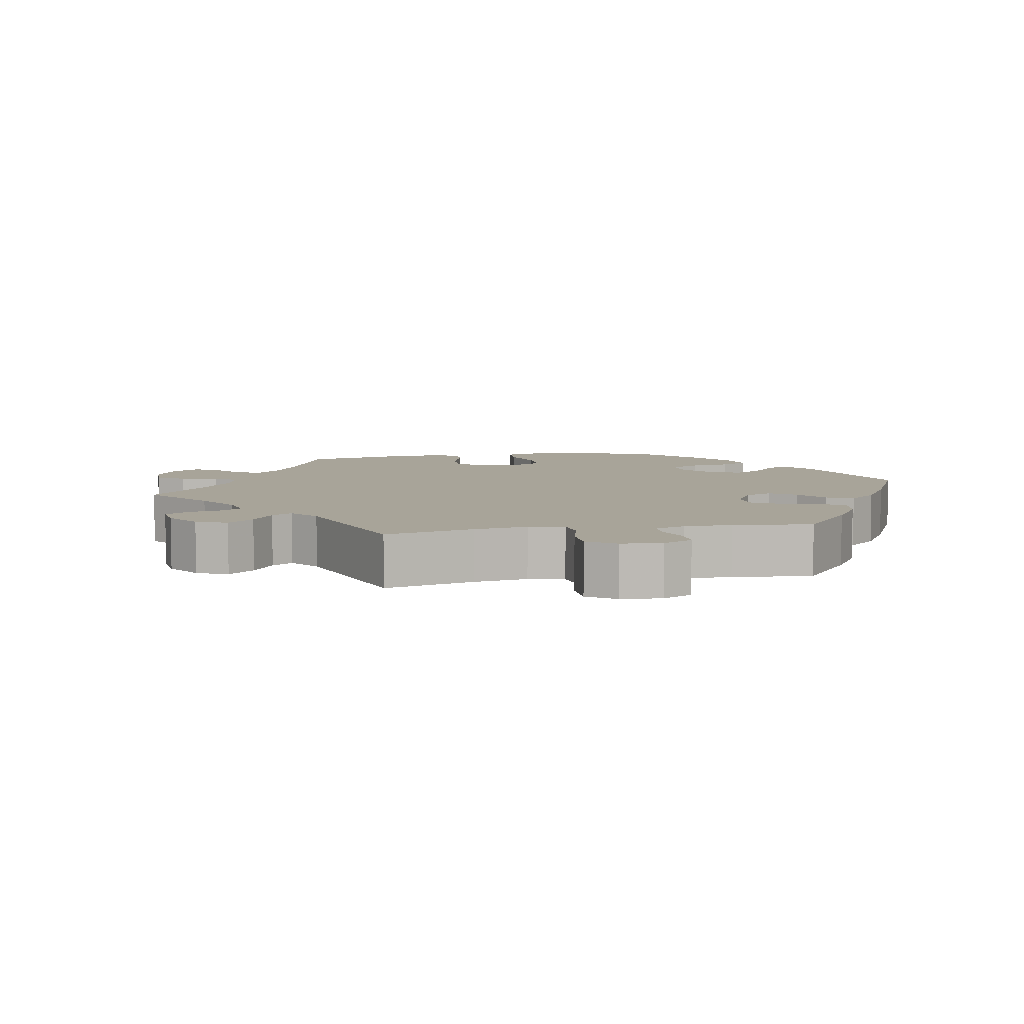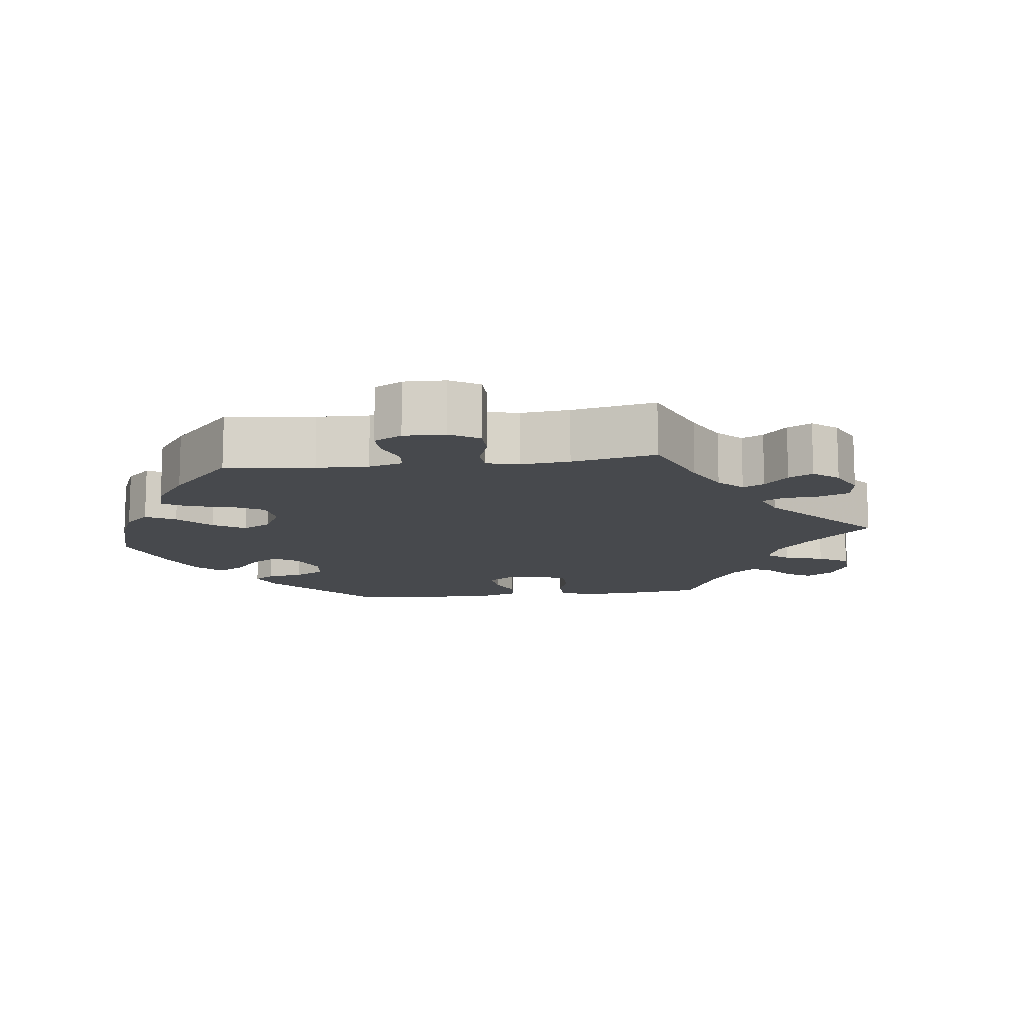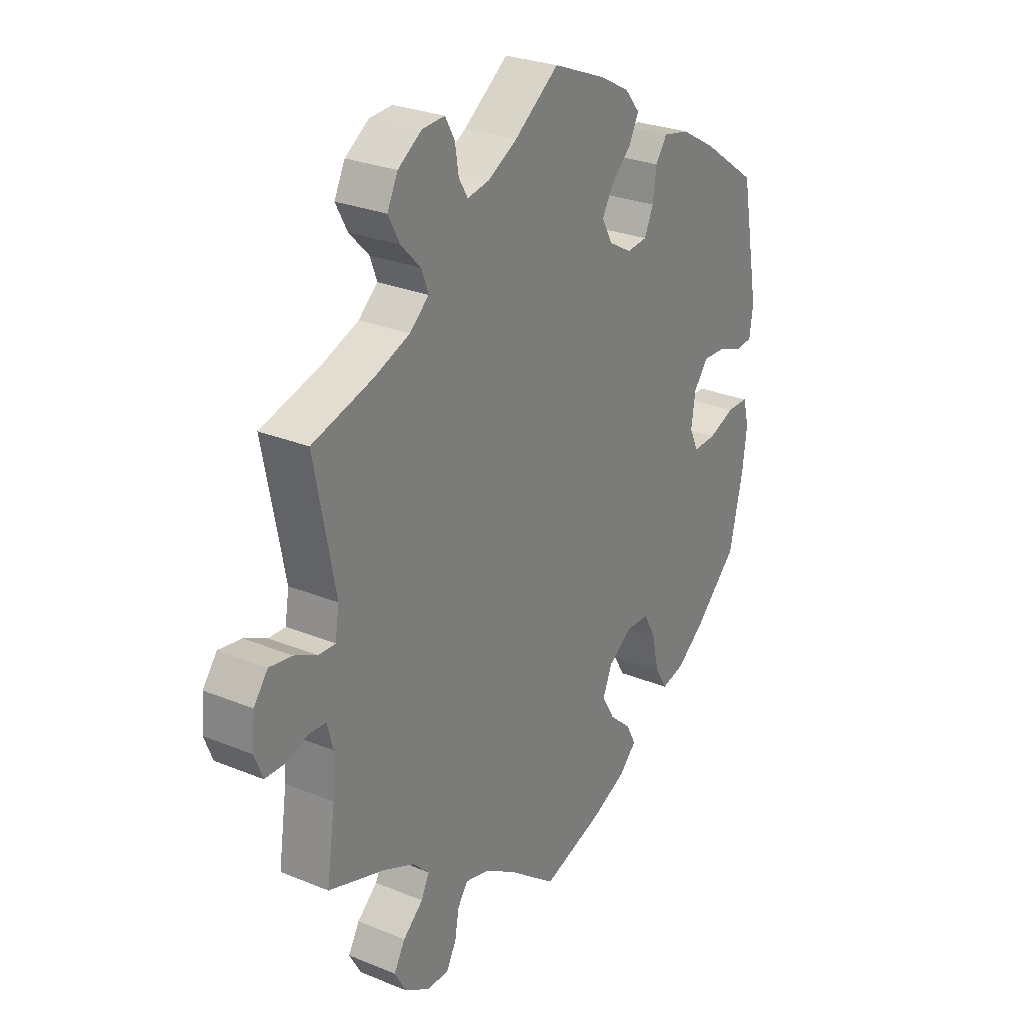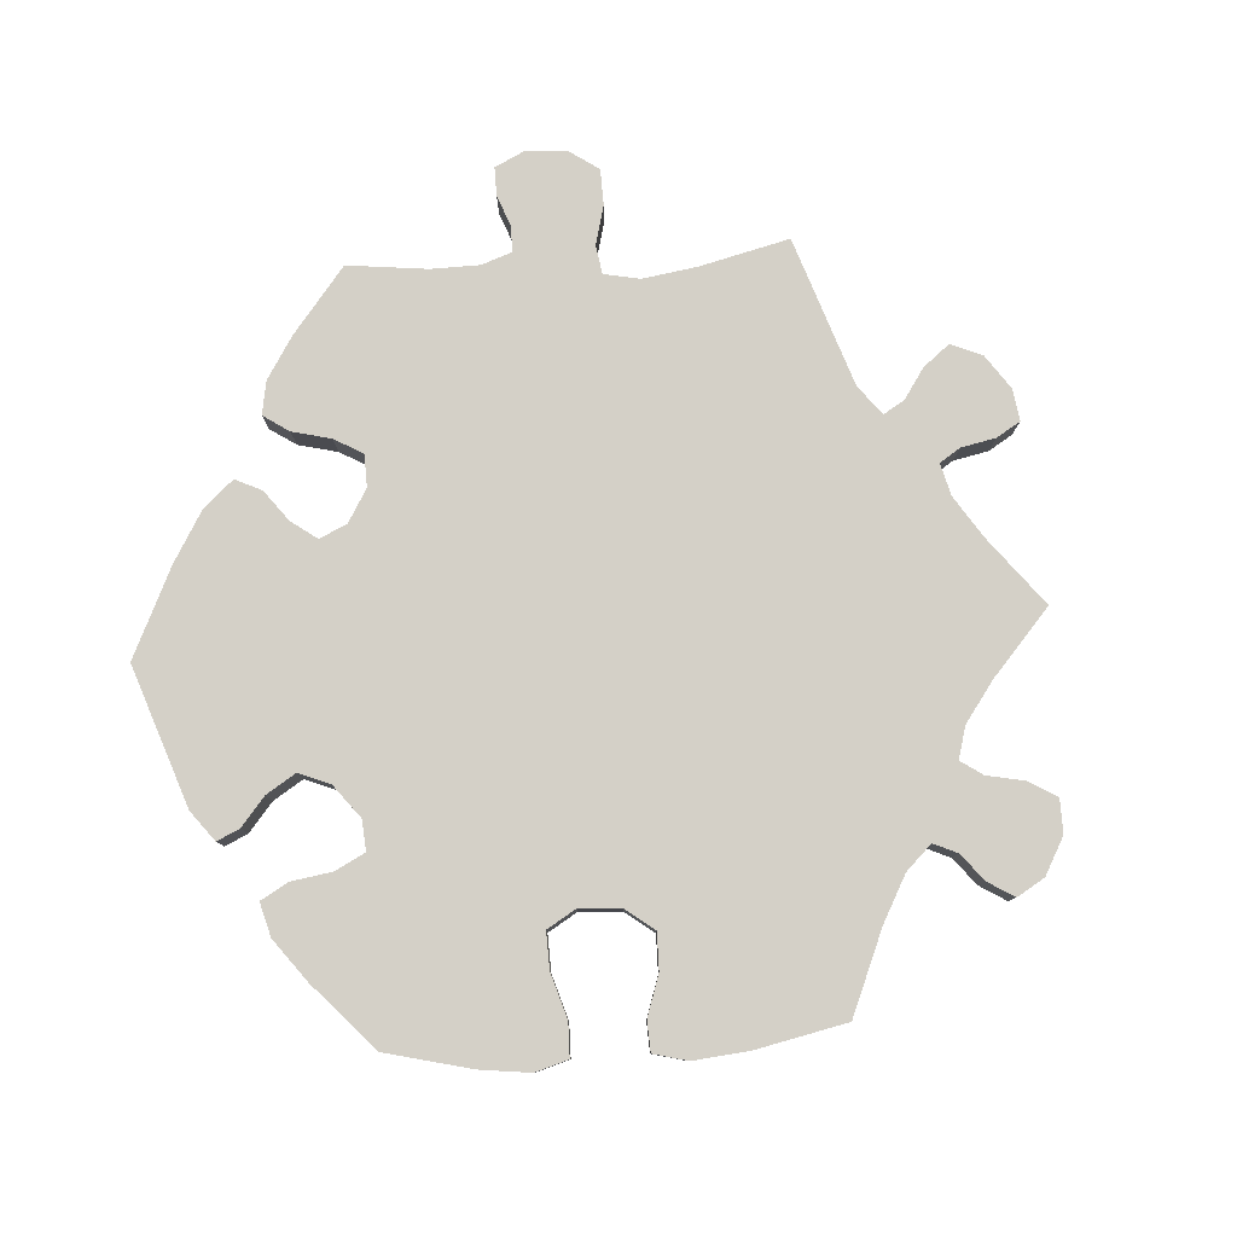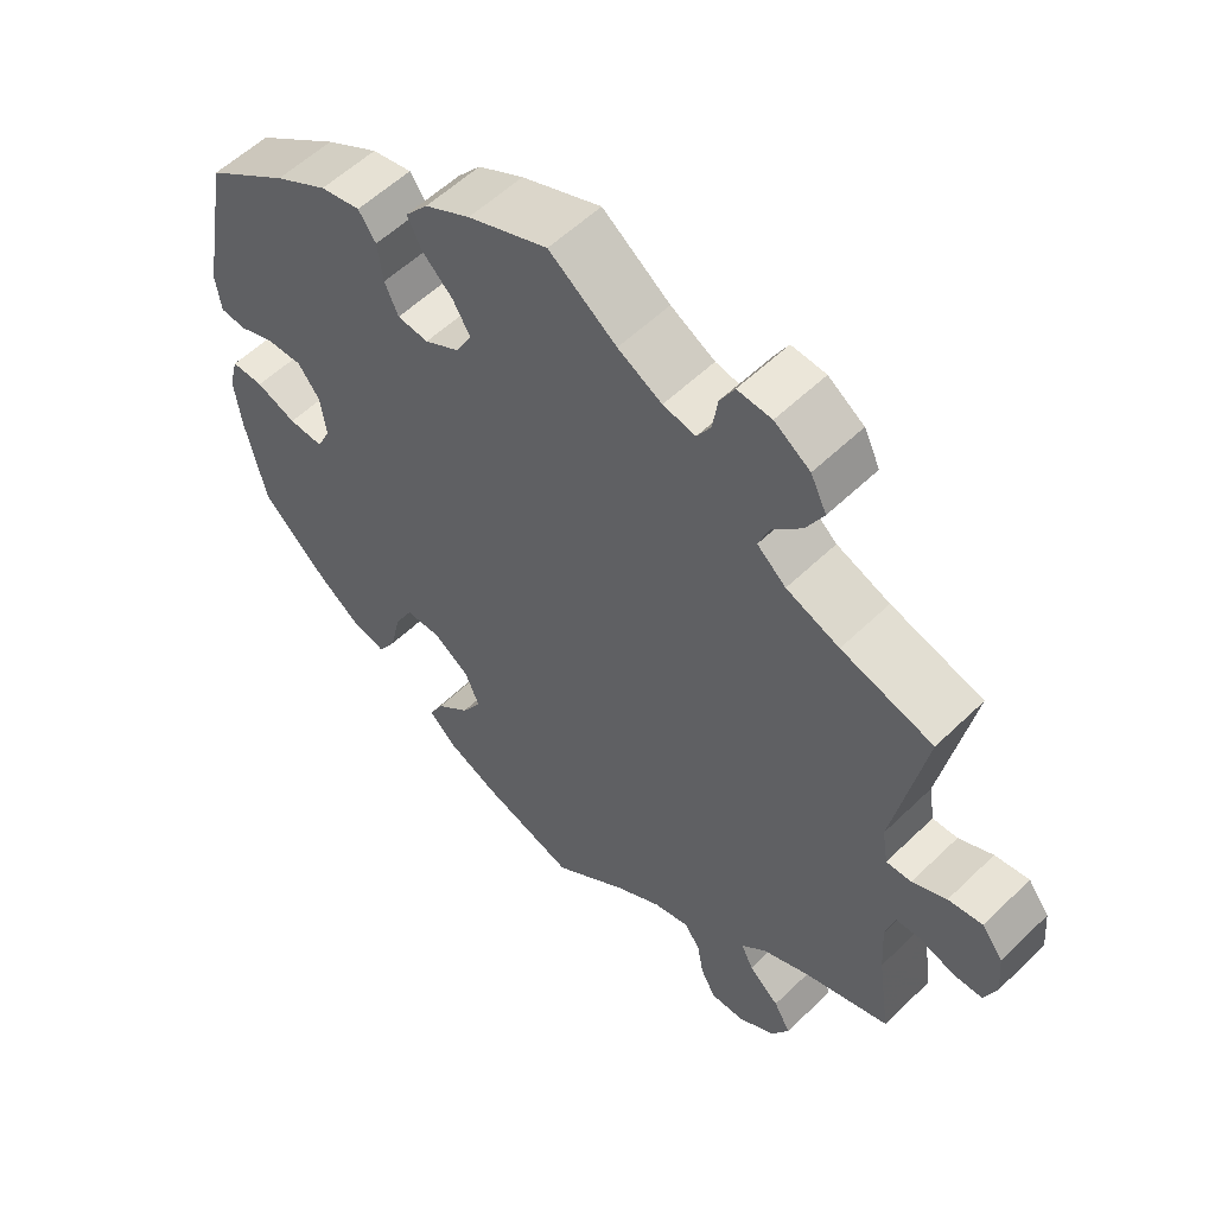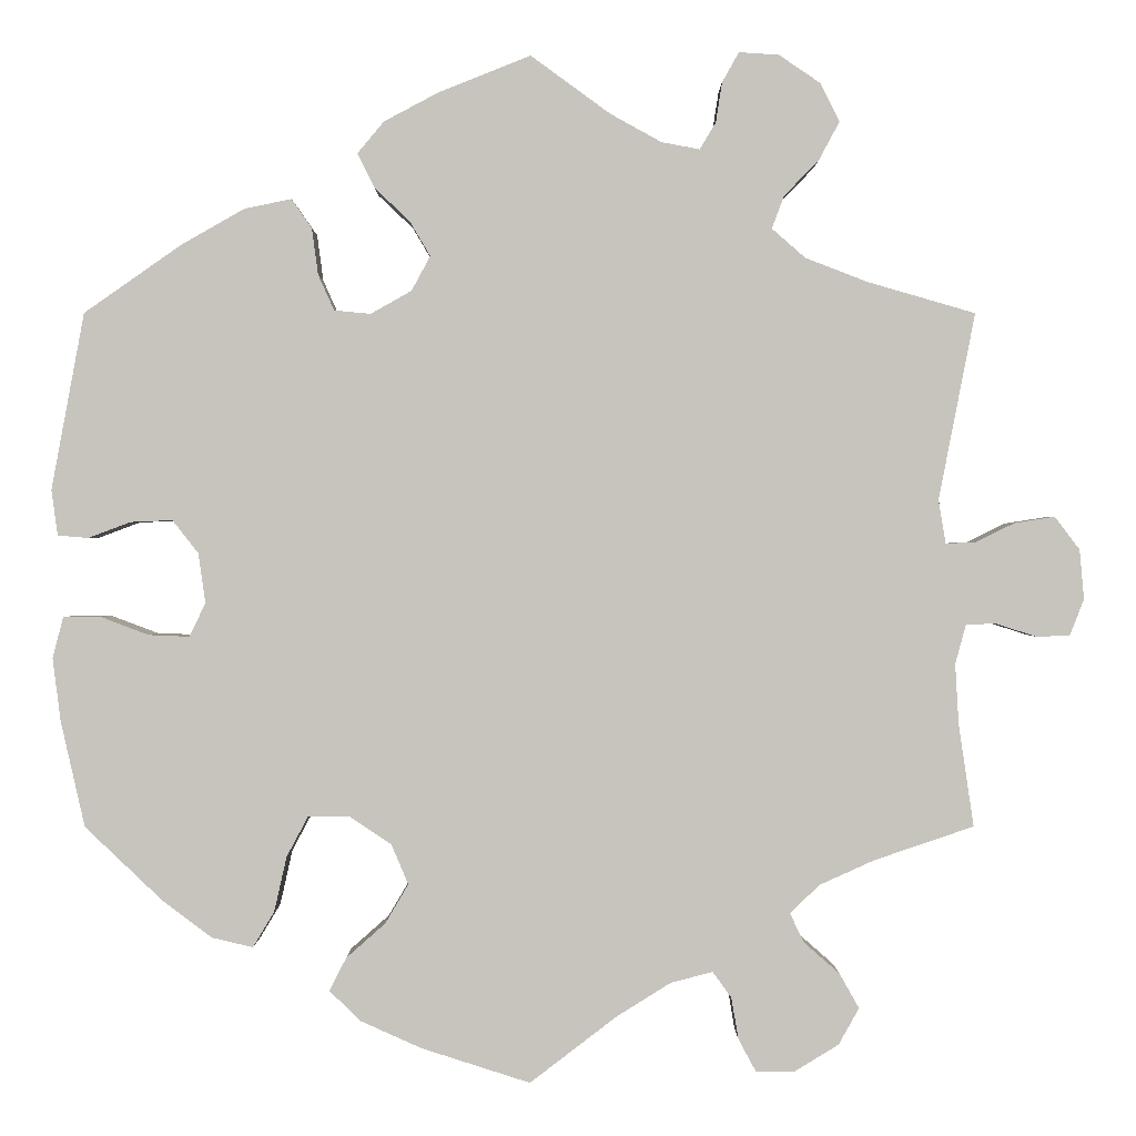
<metadata>
{"format":"obj","ext":"obj","renderer":"f3d","projection":"perspective","resolution":1024,"background":"white","views":[{"elev":7.1,"azim":-40.1,"up":"+Y"},{"elev":-12.3,"azim":-142.9,"up":"+Y"},{"elev":27.2,"azim":-57.6,"up":"+Z"},{"elev":79.9,"azim":146.4,"up":"+Y"},{"elev":56.1,"azim":-135.3,"up":"+Z"},{"elev":0.5,"azim":179.8,"up":"+Z"}]}
</metadata>
<code>
v 0.104 0.07 0.536
v 0.164 0.07 0.504
v 0.194 0.07 0.468
v 0.175 0.07 0.43
v 0.135 0.07 0.392
v 0.112 0.07 0.353
v 0.133 0.07 0.314
v 0.179 0.07 0.288
v 0.22 0.07 0.292
v 0.238 0.07 0.332
v 0.245 0.07 0.384
v 0.268 0.07 0.417
v 0.321 0.07 0.406
v 0.391 0.07 0.366
v 0.501 0.07 0.289
v 0.538 0.07 0.09
v 0.531 0.07 0.039
v 0.497 0.07 0.036
v 0.449 0.07 0.054
v 0.402 0.07 0.056
v 0.373 0.07 0.019
v 0.365 0.07 -0.037
v 0.383 0.07 -0.075
v 0.429 0.07 -0.073
v 0.482 0.07 -0.053
v 0.525 0.07 -0.053
v 0.537 0.07 -0.099
v 0.528 0.07 -0.17
v 0.501 0.07 -0.289
v 0.414 0.07 -0.372
v 0.358 0.07 -0.414
v 0.312 0.07 -0.425
v 0.288 0.07 -0.385
v 0.274 0.07 -0.323
v 0.25 0.07 -0.278
v 0.204 0.07 -0.277
v 0.156 0.07 -0.309
v 0.137 0.07 -0.354
v 0.163 0.07 -0.398
v 0.207 0.07 -0.437
v 0.226 0.07 -0.474
v 0.191 0.07 -0.508
v 0.122 0.07 -0.539
v 0 0.07 -0.578
v -0.098 0.07 -0.503
v -0.159 0.07 -0.465
v -0.206 0.07 -0.453
v -0.227 0.07 -0.482
v -0.235 0.07 -0.529
v -0.255 0.07 -0.566
v -0.299 0.07 -0.565
v -0.348 0.07 -0.535
v -0.371 0.07 -0.494
v -0.349 0.07 -0.455
v -0.309 0.07 -0.42
v -0.293 0.07 -0.387
v -0.326 0.07 -0.355
v -0.388 0.07 -0.327
v -0.5 0.07 -0.289
v -0.483 0.07 -0.174
v -0.479 0.07 -0.106
v -0.491 0.07 -0.062
v -0.524 0.07 -0.06
v -0.57 0.07 -0.075
v -0.608 0.07 -0.074
v -0.624 0.07 -0.033
v -0.619 0.07 0.023
v -0.591 0.07 0.06
v -0.546 0.07 0.053
v -0.501 0.07 0.031
v -0.468 0.07 0.03
v -0.46 0.07 0.079
v -0.501 0.07 0.289
v -0.38 0.07 0.324
v -0.31 0.07 0.351
v -0.272 0.07 0.384
v -0.286 0.07 0.421
v -0.325 0.07 0.461
v -0.348 0.07 0.504
v -0.327 0.07 0.547
v -0.28 0.07 0.579
v -0.235 0.07 0.582
v -0.216 0.07 0.548
v -0.209 0.07 0.503
v -0.191 0.07 0.473
v -0.148 0.07 0.481
v -0.09 0.07 0.513
v -0.001 0.07 0.578
v 0.104 0 0.536
v 0.164 0 0.504
v 0.194 0 0.468
v 0.175 0 0.43
v 0.135 0 0.392
v 0.112 0 0.353
v 0.133 0 0.314
v 0.179 0 0.288
v 0.22 0 0.292
v 0.238 0 0.332
v 0.245 0 0.384
v 0.268 0 0.417
v 0.321 0 0.406
v 0.391 0 0.366
v 0.501 0 0.289
v 0.538 0 0.09
v 0.531 0 0.039
v 0.497 0 0.036
v 0.449 0 0.054
v 0.402 0 0.056
v 0.373 0 0.019
v 0.365 0 -0.037
v 0.383 0 -0.075
v 0.429 0 -0.073
v 0.482 0 -0.053
v 0.525 0 -0.053
v 0.537 0 -0.099
v 0.528 0 -0.17
v 0.501 0 -0.289
v 0.414 0 -0.372
v 0.358 0 -0.414
v 0.312 0 -0.425
v 0.288 0 -0.385
v 0.274 0 -0.323
v 0.25 0 -0.278
v 0.204 0 -0.277
v 0.156 0 -0.309
v 0.137 0 -0.354
v 0.163 0 -0.398
v 0.207 0 -0.437
v 0.226 0 -0.474
v 0.191 0 -0.508
v 0.122 0 -0.539
v 0 0 -0.578
v -0.098 0 -0.503
v -0.159 0 -0.465
v -0.206 0 -0.453
v -0.227 0 -0.482
v -0.235 0 -0.529
v -0.255 0 -0.566
v -0.299 0 -0.565
v -0.348 0 -0.535
v -0.371 0 -0.494
v -0.349 0 -0.455
v -0.309 0 -0.42
v -0.293 0 -0.387
v -0.326 0 -0.355
v -0.388 0 -0.327
v -0.5 0 -0.289
v -0.483 0 -0.174
v -0.479 0 -0.106
v -0.491 0 -0.062
v -0.524 0 -0.06
v -0.57 0 -0.075
v -0.608 0 -0.074
v -0.624 0 -0.033
v -0.619 0 0.023
v -0.591 0 0.06
v -0.546 0 0.053
v -0.501 0 0.031
v -0.468 0 0.03
v -0.46 0 0.079
v -0.501 0 0.289
v -0.38 0 0.324
v -0.31 0 0.351
v -0.272 0 0.384
v -0.286 0 0.421
v -0.325 0 0.461
v -0.348 0 0.504
v -0.327 0 0.547
v -0.28 0 0.579
v -0.235 0 0.582
v -0.216 0 0.548
v -0.209 0 0.503
v -0.191 0 0.473
v -0.148 0 0.481
v -0.09 0 0.513
v -0.001 0 0.578
f 87 88 1 2
f 86 87 2 3
f 85 86 3 4
f 81 82 83 84
f 81 84 85
f 80 81 85
f 77 78 79 80
f 76 77 80 85
f 72 73 74
f 71 72 74 75
f 67 68 69 70
f 67 70 71
f 66 67 71
f 63 64 65 66
f 62 63 66 71
f 61 62 71 75
f 58 59 60
f 57 58 60 61
f 56 57 61 75
f 52 53 54 55
f 52 55 56
f 51 52 56
f 48 49 50 51
f 47 48 51 56
f 46 47 56 75
f 42 43 44 45
f 39 40 41 42
f 38 39 42 45
f 37 38 45 46
f 31 32 33 34
f 31 34 35
f 30 31 35
f 29 30 35
f 28 29 35
f 27 28 35 36
f 24 25 26 27
f 23 24 27 36
f 16 17 18 19
f 16 19 20
f 15 16 20
f 14 15 20 21
f 10 11 12 13
f 9 10 13 14
f 76 85 4 5
f 75 76 5 6
f 46 75 6 7
f 37 46 7 8
f 22 23 36 37
f 22 37 8 9
f 9 14 21 22
f 90 89 176 175
f 91 90 175 174
f 92 91 174 173
f 172 171 170 169
f 173 172 169
f 173 169 168
f 168 167 166 165
f 173 168 165 164
f 162 161 160
f 163 162 160 159
f 158 157 156 155
f 159 158 155
f 159 155 154
f 154 153 152 151
f 159 154 151 150
f 163 159 150 149
f 148 147 146
f 149 148 146 145
f 163 149 145 144
f 143 142 141 140
f 144 143 140
f 144 140 139
f 139 138 137 136
f 144 139 136 135
f 163 144 135 134
f 133 132 131 130
f 130 129 128 127
f 133 130 127 126
f 134 133 126 125
f 122 121 120 119
f 123 122 119
f 123 119 118
f 123 118 117
f 123 117 116
f 124 123 116 115
f 115 114 113 112
f 124 115 112 111
f 107 106 105 104
f 108 107 104
f 108 104 103
f 109 108 103 102
f 101 100 99 98
f 102 101 98 97
f 93 92 173 164
f 94 93 164 163
f 95 94 163 134
f 96 95 134 125
f 125 124 111 110
f 97 96 125 110
f 110 109 102 97
f 1 89 90 2
f 2 90 91 3
f 3 91 92 4
f 4 92 93 5
f 5 93 94 6
f 6 94 95 7
f 7 95 96 8
f 8 96 97 9
f 9 97 98 10
f 10 98 99 11
f 11 99 100 12
f 12 100 101 13
f 13 101 102 14
f 14 102 103 15
f 15 103 104 16
f 16 104 105 17
f 17 105 106 18
f 18 106 107 19
f 19 107 108 20
f 20 108 109 21
f 21 109 110 22
f 22 110 111 23
f 23 111 112 24
f 24 112 113 25
f 25 113 114 26
f 26 114 115 27
f 27 115 116 28
f 28 116 117 29
f 29 117 118 30
f 30 118 119 31
f 31 119 120 32
f 32 120 121 33
f 33 121 122 34
f 34 122 123 35
f 35 123 124 36
f 36 124 125 37
f 37 125 126 38
f 38 126 127 39
f 39 127 128 40
f 40 128 129 41
f 41 129 130 42
f 42 130 131 43
f 43 131 132 44
f 44 132 133 45
f 45 133 134 46
f 46 134 135 47
f 47 135 136 48
f 48 136 137 49
f 49 137 138 50
f 50 138 139 51
f 51 139 140 52
f 52 140 141 53
f 53 141 142 54
f 54 142 143 55
f 55 143 144 56
f 56 144 145 57
f 57 145 146 58
f 58 146 147 59
f 59 147 148 60
f 60 148 149 61
f 61 149 150 62
f 62 150 151 63
f 63 151 152 64
f 64 152 153 65
f 65 153 154 66
f 66 154 155 67
f 67 155 156 68
f 68 156 157 69
f 69 157 158 70
f 70 158 159 71
f 71 159 160 72
f 72 160 161 73
f 73 161 162 74
f 74 162 163 75
f 75 163 164 76
f 76 164 165 77
f 77 165 166 78
f 78 166 167 79
f 79 167 168 80
f 80 168 169 81
f 81 169 170 82
f 82 170 171 83
f 83 171 172 84
f 84 172 173 85
f 85 173 174 86
f 86 174 175 87
f 87 175 176 88
f 88 176 89 1

</code>
